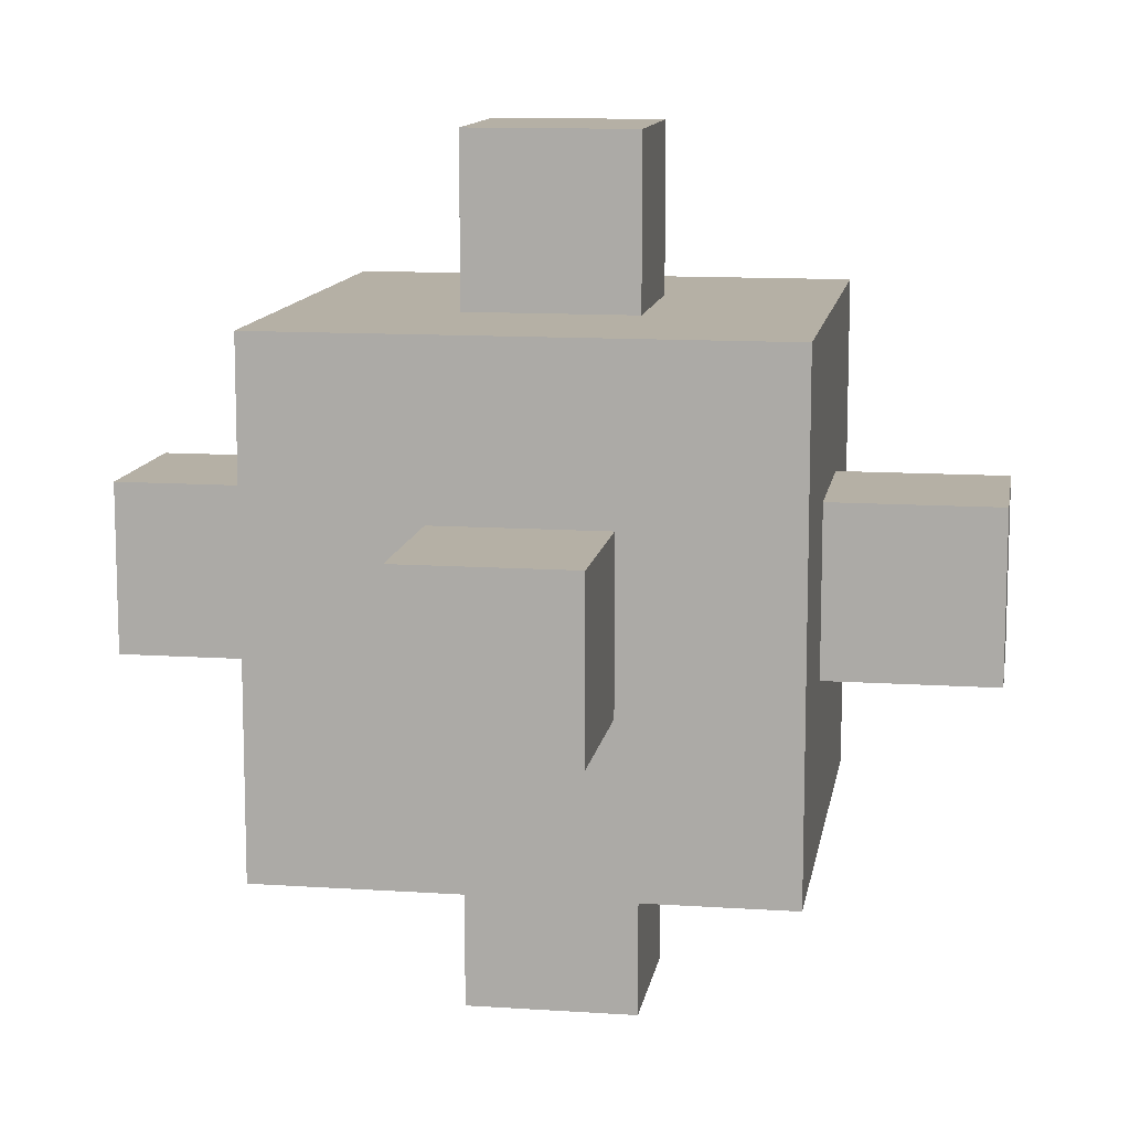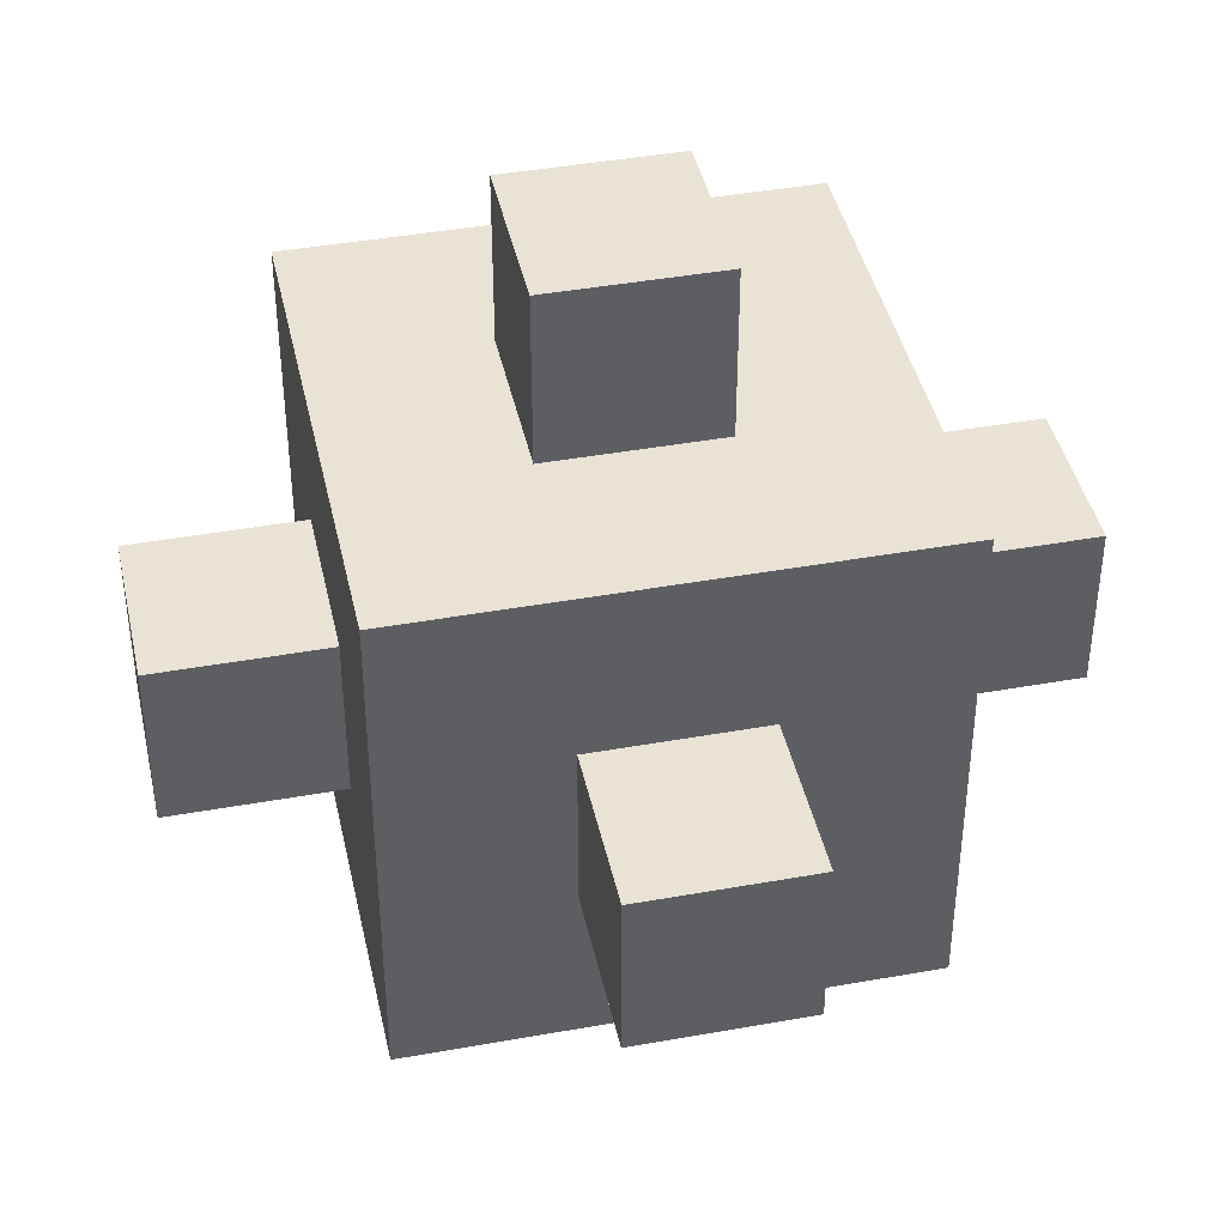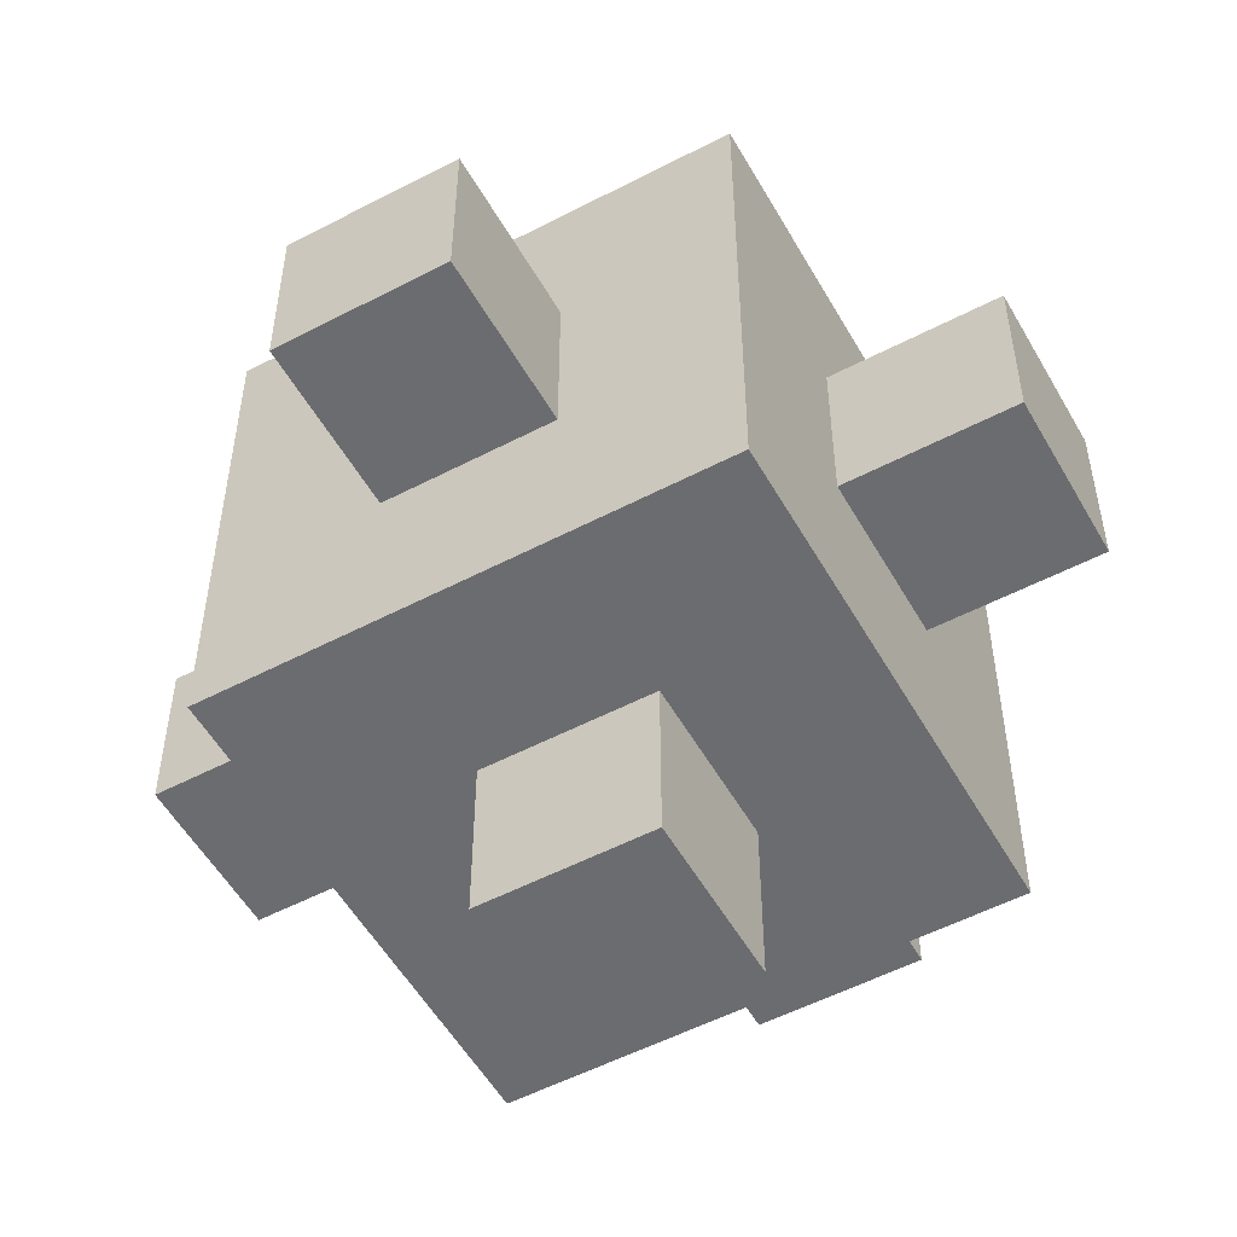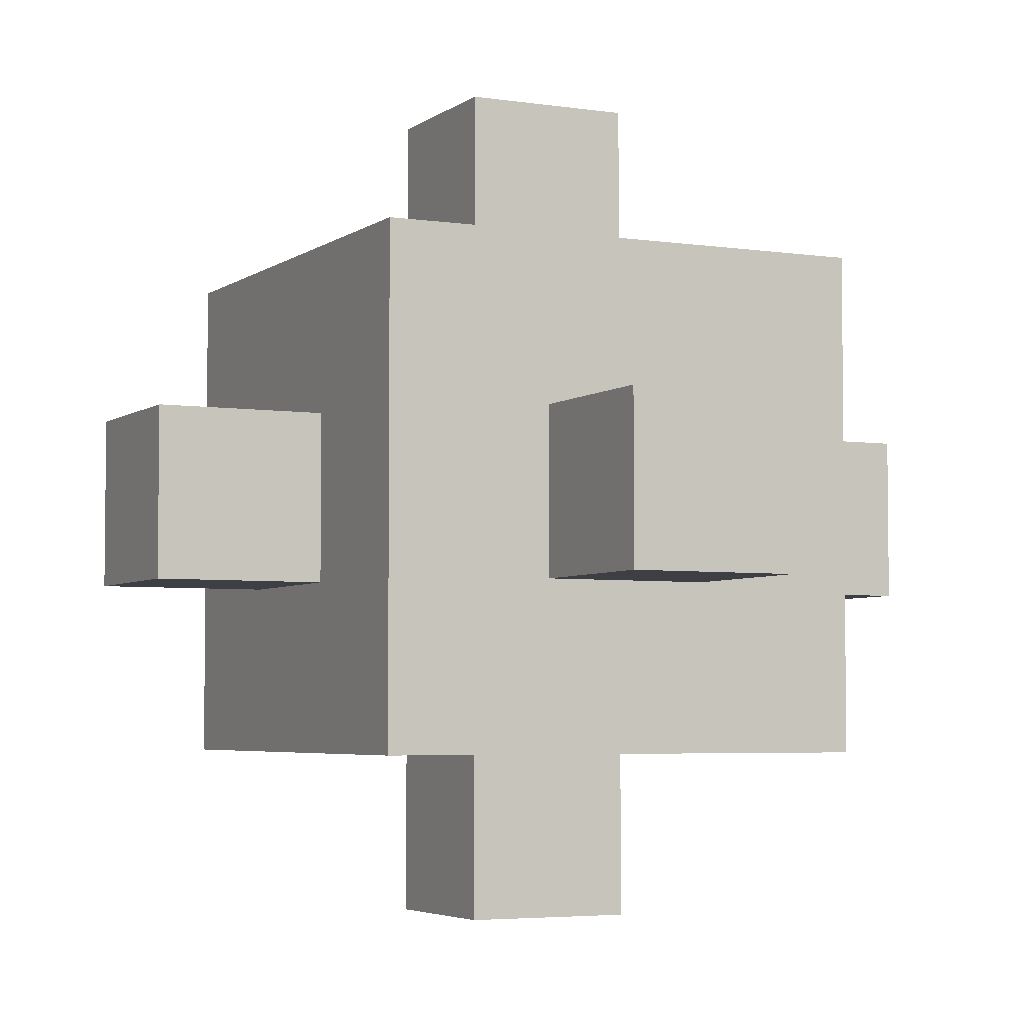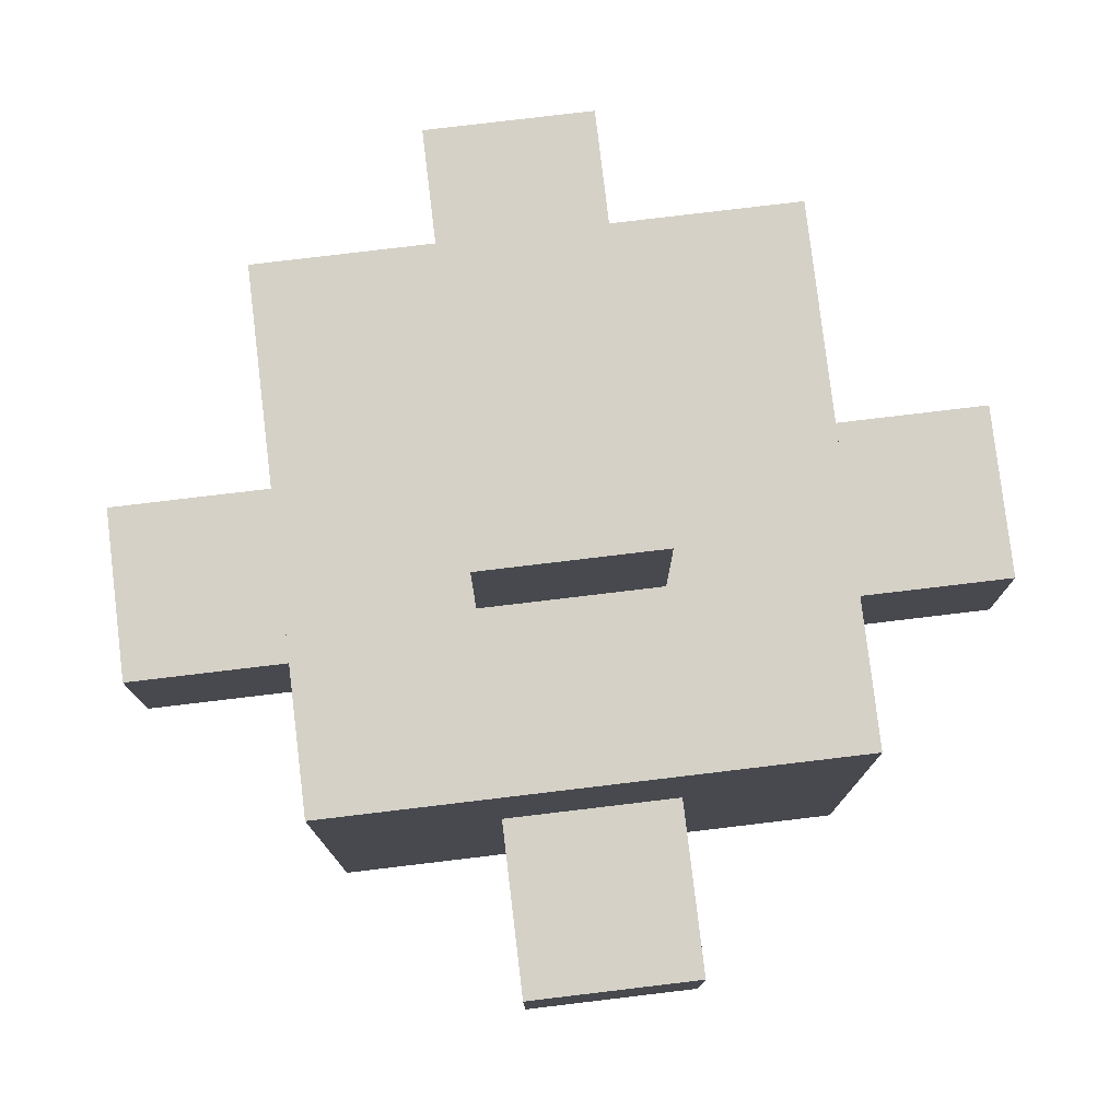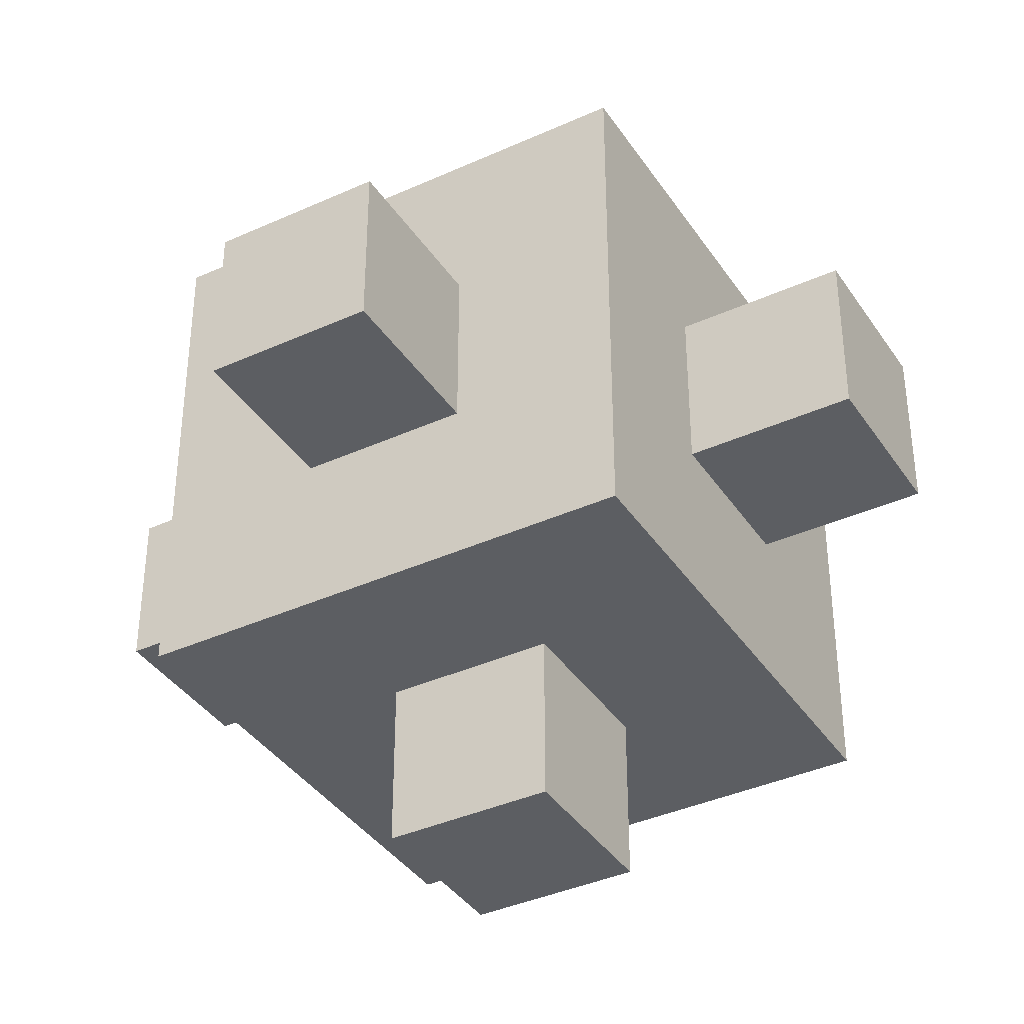
<metadata>
{"format":"obj","ext":"obj","renderer":"f3d","projection":"perspective","resolution":1024,"background":"white","views":[{"elev":11.7,"azim":-80.9,"up":"+Y"},{"elev":42.0,"azim":167.8,"up":"+Z"},{"elev":-53.7,"azim":-150.9,"up":"+Z"},{"elev":-4.4,"azim":-116.2,"up":"+Z"},{"elev":78.8,"azim":-6.8,"up":"+Y"},{"elev":-38.2,"azim":29.9,"up":"+Y"}]}
</metadata>
<code>
o Outside_ball_cube.001
v -2.917 0.6137 0.05217
v -2.837 0.6137 0.1322
v -2.837 0.5337 0.05217
v -2.877 0.5737 0.09217
v -2.877 0.6137 0.09217
v -2.877 0.5737 0.05217
v -2.877 0.6137 0.05217
v -2.837 0.5737 0.09217
v -2.837 0.6137 0.09217
v -2.837 0.5737 0.05217
v -2.917 0.6537 0.05217
v -2.837 0.6537 0.1322
v -2.877 0.6537 0.09217
v -2.877 0.6937 0.09217
v -2.877 0.6537 0.05217
v -2.877 0.6937 0.05217
v -2.837 0.6537 0.09217
v -2.837 0.6937 0.09217
v -2.837 0.6937 0.05217
v -2.837 0.7337 0.05217
v -2.917 0.6137 0.01217
v -2.837 0.5337 0.01217
v -2.877 0.5737 0.01217
v -2.877 0.6137 0.01217
v -2.877 0.5737 -0.02783
v -2.877 0.6137 -0.02783
v -2.837 0.5737 0.01217
v -2.837 0.5737 -0.02783
v -2.837 0.6137 -0.02783
v -2.837 0.6137 -0.06783
v -2.917 0.6537 0.01217
v -2.877 0.6537 0.01217
v -2.877 0.6937 0.01217
v -2.877 0.6537 -0.02783
v -2.877 0.6937 -0.02783
v -2.837 0.6937 0.01217
v -2.837 0.6537 -0.02783
v -2.837 0.6937 -0.02783
v -2.837 0.7337 0.01217
v -2.837 0.6537 -0.06783
v -2.797 0.6137 0.1322
v -2.797 0.5337 0.05217
v -2.797 0.5737 0.09217
v -2.797 0.6137 0.09217
v -2.797 0.5737 0.05217
v -2.757 0.5737 0.09217
v -2.757 0.6137 0.09217
v -2.757 0.5737 0.05217
v -2.757 0.6137 0.05217
v -2.717 0.6137 0.05217
v -2.797 0.6537 0.1322
v -2.797 0.6537 0.09217
v -2.797 0.6937 0.09217
v -2.797 0.6937 0.05217
v -2.757 0.6537 0.09217
v -2.757 0.6937 0.09217
v -2.757 0.6537 0.05217
v -2.757 0.6937 0.05217
v -2.797 0.7337 0.05217
v -2.717 0.6537 0.05217
v -2.797 0.5337 0.01217
v -2.797 0.5737 0.01217
v -2.797 0.5737 -0.02783
v -2.797 0.6137 -0.02783
v -2.757 0.5737 0.01217
v -2.757 0.6137 0.01217
v -2.757 0.5737 -0.02783
v -2.757 0.6137 -0.02783
v -2.797 0.6137 -0.06783
v -2.717 0.6137 0.01217
v -2.797 0.6937 0.01217
v -2.797 0.6537 -0.02783
v -2.797 0.6937 -0.02783
v -2.757 0.6537 0.01217
v -2.757 0.6937 0.01217
v -2.757 0.6537 -0.02783
v -2.757 0.6937 -0.02783
v -2.797 0.7337 0.01217
v -2.797 0.6537 -0.06783
v -2.717 0.6537 0.01217
f 5 6 4
f 8 5 4
f 6 8 4
f 14 15 13
f 17 14 13
f 19 14 18
f 24 25 23
f 29 25 26
f 25 27 23
f 33 34 32
f 38 34 35
f 38 33 36
f 49 46 48
f 46 44 43
f 45 46 43
f 58 55 57
f 55 53 52
f 58 53 56
f 68 65 67
f 68 63 64
f 63 65 62
f 77 74 76
f 77 72 73
f 77 71 75
f 43 9 8
f 10 43 8
f 42 10 3
f 9 41 2
f 52 18 17
f 54 18 53
f 54 20 19
f 52 12 51
f 64 28 29
f 28 62 27
f 62 22 27
f 30 64 29
f 73 37 38
f 73 36 71
f 78 36 39
f 79 37 72
f 7 23 6
f 23 10 6
f 10 22 3
f 21 7 1
f 66 48 65
f 62 48 45
f 62 42 61
f 66 50 49
f 16 32 15
f 36 16 19
f 20 36 19
f 32 11 15
f 75 57 74
f 75 54 58
f 78 54 71
f 80 57 60
f 13 7 5
f 9 13 5
f 12 9 2
f 7 11 1
f 32 26 24
f 37 26 34
f 37 30 29
f 32 21 31
f 57 47 49
f 47 52 44
f 52 41 44
f 50 57 49
f 76 66 68
f 76 64 72
f 79 64 69
f 80 66 74
f 11 21 1
f 80 50 70
f 41 12 2
f 79 30 40
f 22 42 3
f 78 20 59
f 5 7 6
f 8 9 5
f 6 10 8
f 14 16 15
f 17 18 14
f 19 16 14
f 24 26 25
f 29 28 25
f 25 28 27
f 33 35 34
f 38 37 34
f 38 35 33
f 49 47 46
f 46 47 44
f 45 48 46
f 58 56 55
f 55 56 53
f 58 54 53
f 68 66 65
f 68 67 63
f 63 67 65
f 77 75 74
f 77 76 72
f 77 73 71
f 43 44 9
f 10 45 43
f 42 45 10
f 9 44 41
f 52 53 18
f 54 19 18
f 54 59 20
f 52 17 12
f 64 63 28
f 28 63 62
f 62 61 22
f 30 69 64
f 73 72 37
f 73 38 36
f 78 71 36
f 79 40 37
f 7 24 23
f 23 27 10
f 10 27 22
f 21 24 7
f 66 49 48
f 62 65 48
f 62 45 42
f 66 70 50
f 16 33 32
f 36 33 16
f 20 39 36
f 32 31 11
f 75 58 57
f 75 71 54
f 78 59 54
f 80 74 57
f 13 15 7
f 9 17 13
f 12 17 9
f 7 15 11
f 32 34 26
f 37 29 26
f 37 40 30
f 32 24 21
f 57 55 47
f 47 55 52
f 52 51 41
f 50 60 57
f 76 74 66
f 76 68 64
f 79 72 64
f 80 70 66
f 11 31 21
f 80 60 50
f 41 51 12
f 79 69 30
f 22 61 42
f 78 39 20

</code>
